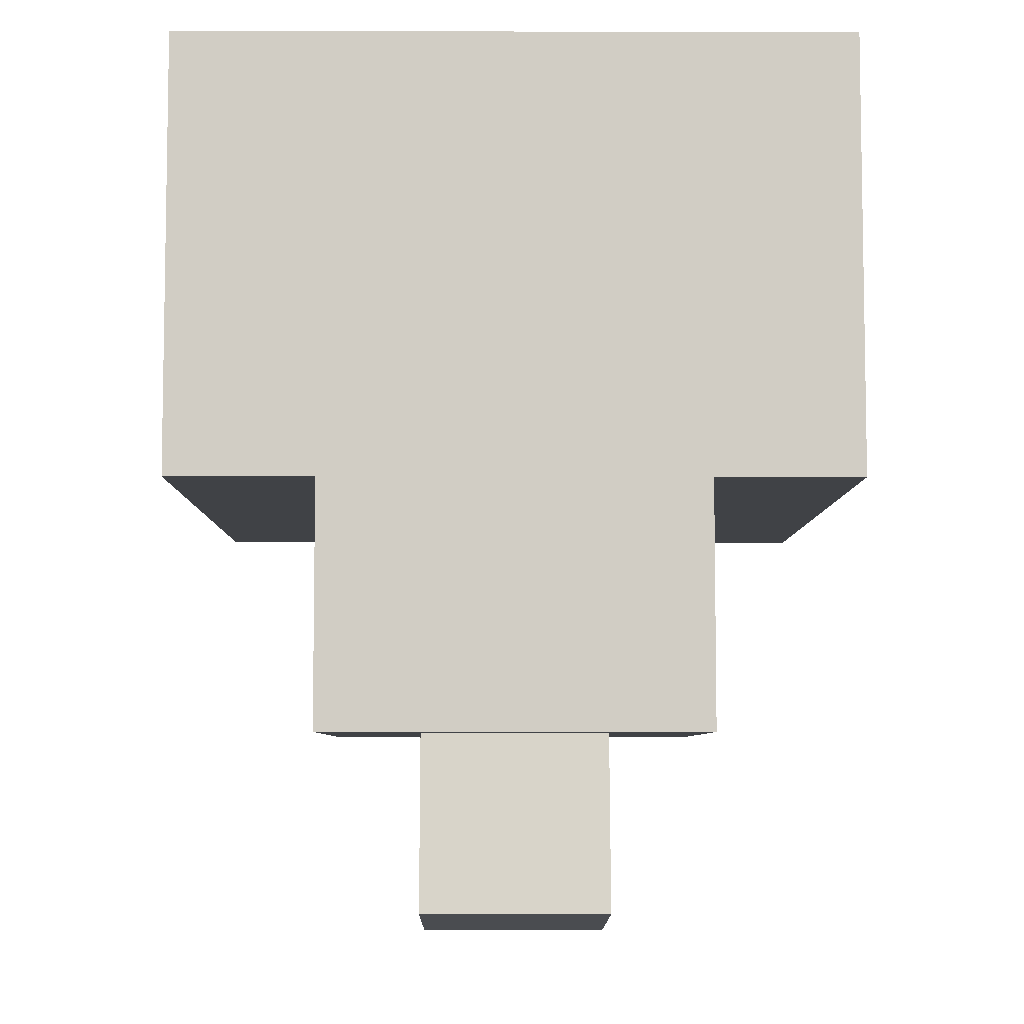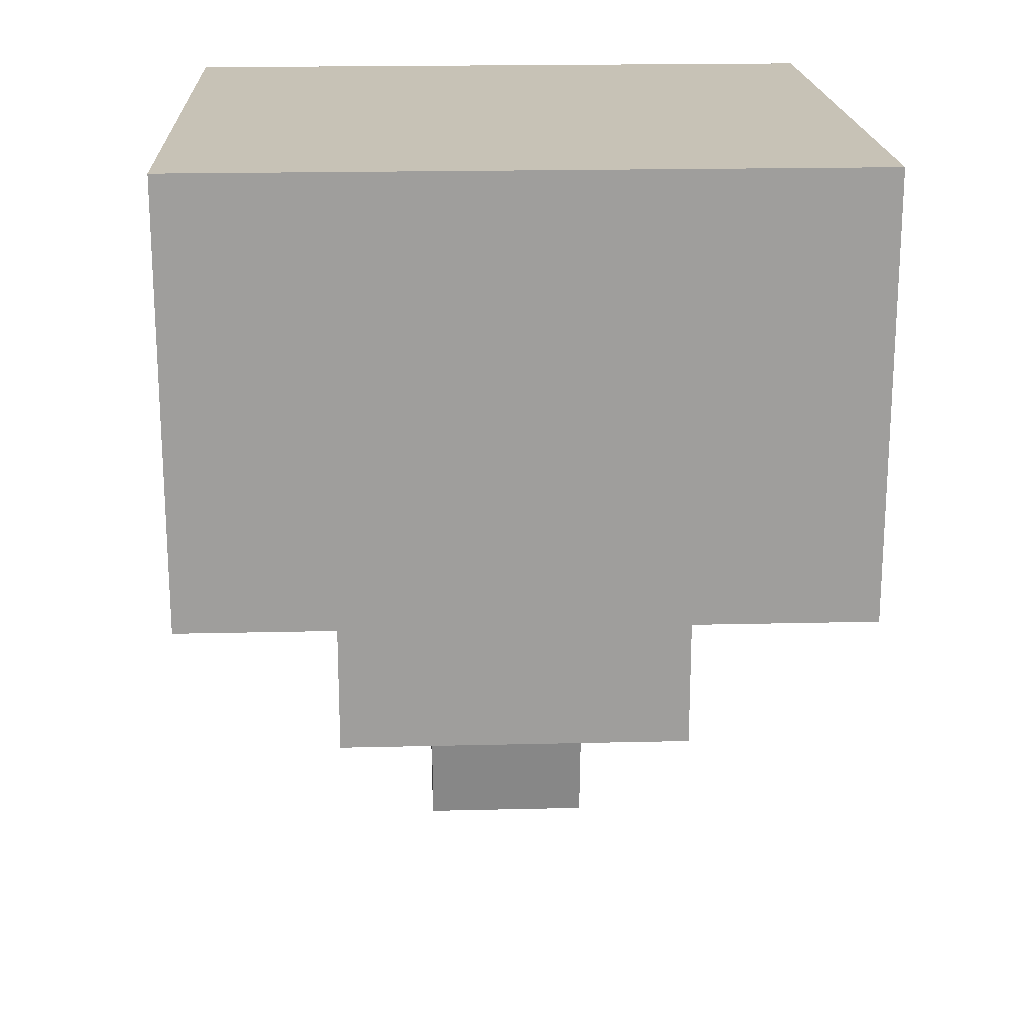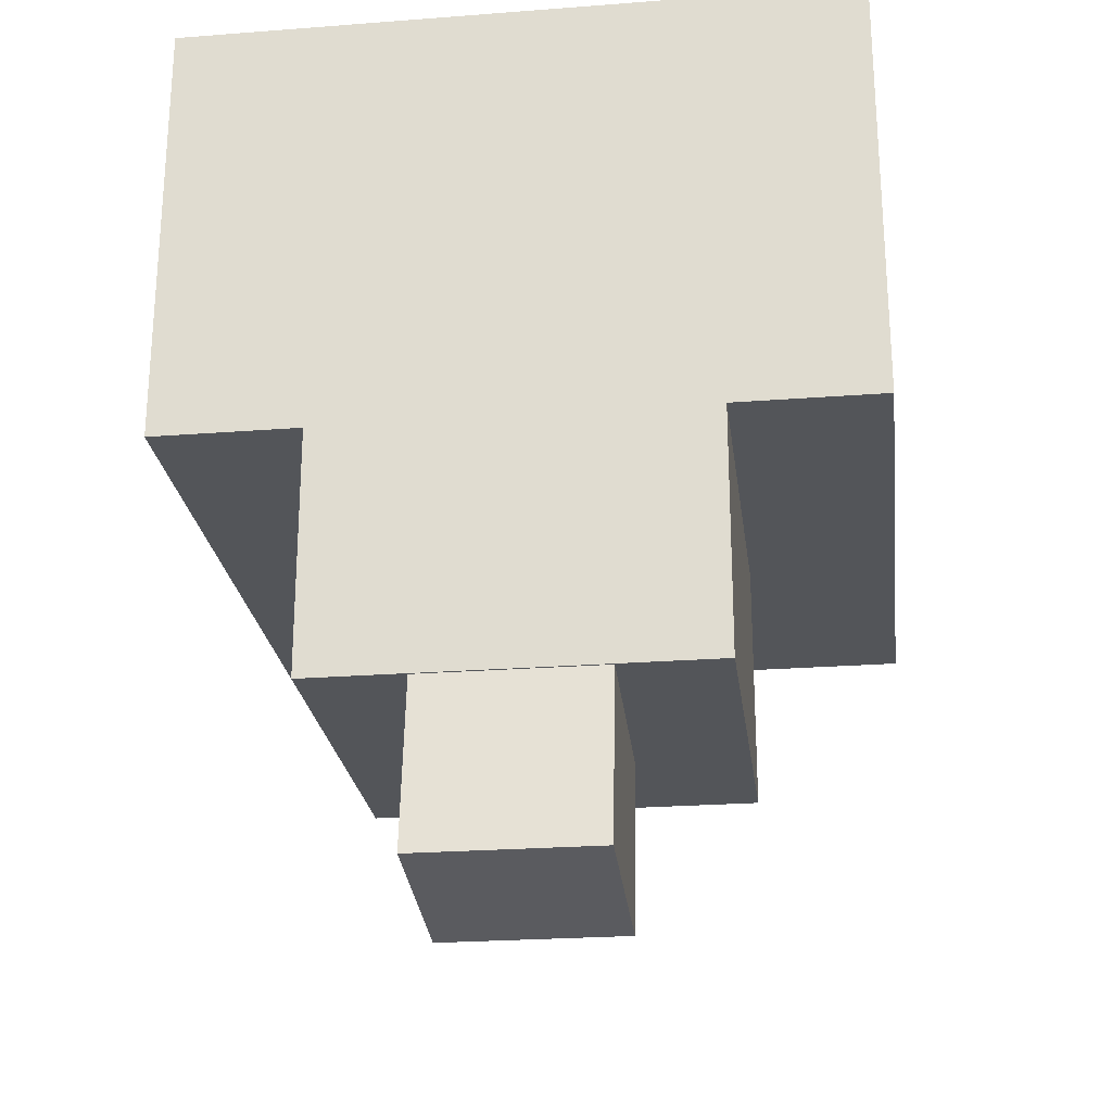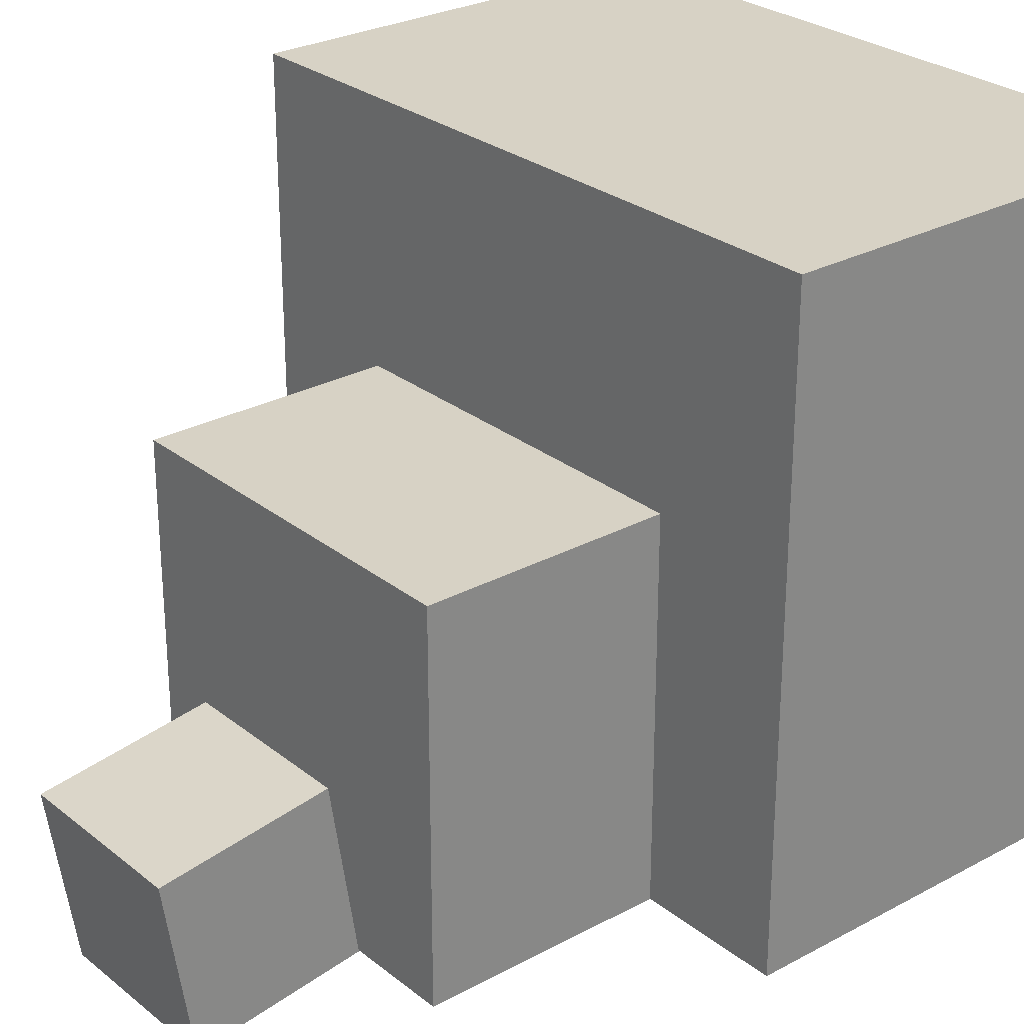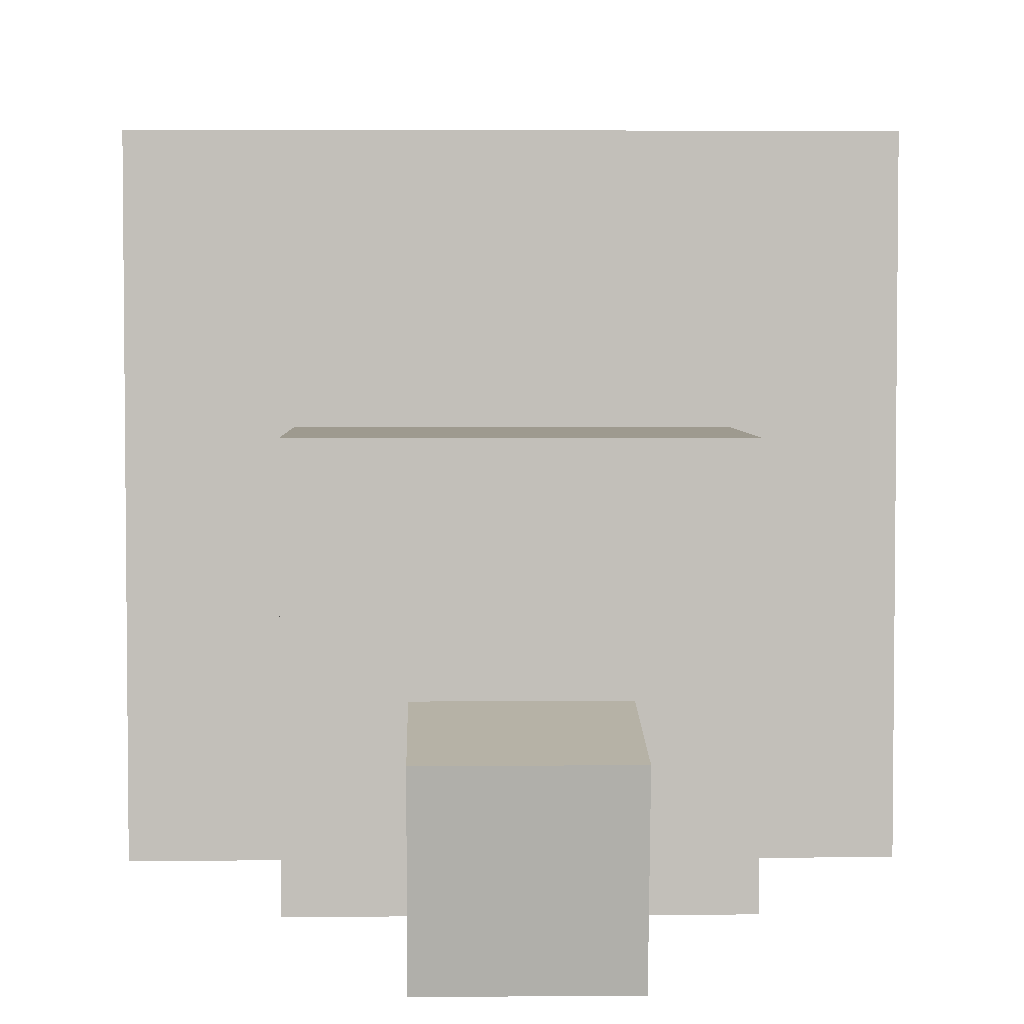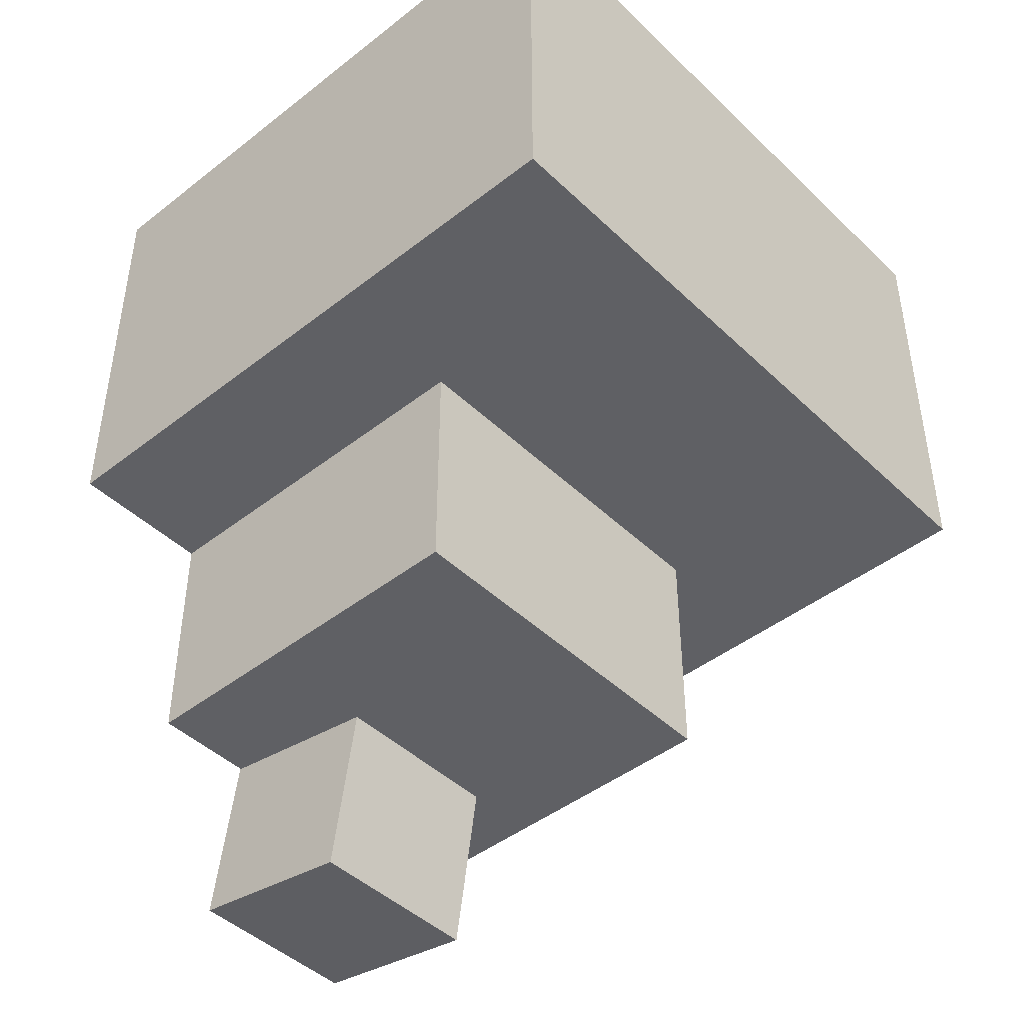
<metadata>
{"format":"obj","ext":"obj","renderer":"f3d","projection":"perspective","resolution":1024,"background":"white","views":[{"elev":-6.4,"azim":-0.5,"up":"+Z"},{"elev":19.3,"azim":177.4,"up":"+Z"},{"elev":-24.4,"azim":7.2,"up":"+Z"},{"elev":27.3,"azim":-129.7,"up":"+Y"},{"elev":3.7,"azim":178.4,"up":"+Y"},{"elev":-44.8,"azim":132.2,"up":"+Z"}]}
</metadata>
<code>
g jopa
v 0.1271 0.225 -0.402
v 0.1271 0 -0.2587
v 0.1271 0.225 -0.2587
v 0.1271 0 -0.402
v -0.09793 0 -0.402
v -0.09793 0.225 -0.2587
v -0.09793 0 -0.2587
v -0.09793 0.225 -0.402
v -0.09793 0.225 -0.402
v 0.1271 0.225 -0.2587
v -0.09793 0.225 -0.2587
v 0.1271 0.225 -0.402
v 0.2136 0 0
v 0.2136 0.3772 -0.2587
v 0.2136 0 -0.2587
v 0.2136 0.3772 0
v -0.1844 0.3772 0
v -0.1844 0 -0.2587
v -0.1844 0.3772 -0.2587
v -0.1844 0 0
v 0.2136 0.3772 0
v -0.1844 0.3772 -0.2587
v 0.2136 0.3772 -0.2587
v -0.1844 0.3772 0
v 0.2136 0.3772 0
v -0.1844 0 0
v -0.1844 0.3772 0
v 0.2136 0 0
v 0.2136 0.3772 -0.2587
v 0.1271 0 -0.2587
v 0.2136 0 -0.2587
v 0.1271 0.225 -0.2587
v -0.1844 0.3772 -0.2587
v -0.09793 0.225 -0.2587
v -0.09793 0 -0.2587
v -0.1844 0 -0.2587
v 0.2136 0 0
v -0.1844 0 -0.2587
v -0.1844 0 0
v -0.09793 0 -0.2587
v 0.1271 0 -0.2587
v 0.1271 0 -0.402
v -0.09793 0 -0.402
v 0.2136 0 -0.2587
v 0.1271 0.225 -0.402
v -0.09793 0 -0.402
v 0.1271 0 -0.402
v -0.09793 0.225 -0.402
v -0.03793 -0.01486 -0.5014
v -0.03793 0.1038 -0.418
v -0.03793 -7.4e-05 -0.4025
v -0.03793 0.08899 -0.5169
v -0.03793 0.08899 -0.5169
v 0.06707 0.1038 -0.418
v -0.03793 0.1038 -0.418
v 0.06707 0.08899 -0.5169
v 0.06707 0.08899 -0.5169
v 0.06707 -7.4e-05 -0.4025
v 0.06707 0.1038 -0.418
v 0.06707 -0.01486 -0.5014
v 0.06707 -0.01486 -0.5014
v -0.03793 -7.4e-05 -0.4025
v 0.06707 -7.4e-05 -0.4025
v -0.03793 -0.01486 -0.5014
v -0.03793 0.08899 -0.5169
v 0.06707 -0.01486 -0.5014
v 0.06707 0.08899 -0.5169
v -0.03793 -0.01486 -0.5014
v 0.06707 -7.4e-05 -0.4025
v -0.03793 0.1038 -0.418
v 0.06707 0.1038 -0.418
v -0.03793 -7.4e-05 -0.4025
g jopa_0
f -70 -71 -72
f -69 -72 -71
f -66 -67 -68
f -65 -68 -67
f -62 -63 -64
f -61 -64 -63
f -58 -59 -60
f -57 -60 -59
f -54 -55 -56
f -53 -56 -55
f -50 -51 -52
f -49 -52 -51
f -46 -47 -48
f -45 -48 -47
f -42 -43 -44
f -43 -41 -44
f -44 -41 -40
f -41 -39 -40
f -39 -38 -40
f -38 -37 -40
f -34 -35 -36
f -35 -33 -36
f -33 -32 -36
f -31 -32 -33
f -30 -31 -33
f -32 -29 -36
f -26 -27 -28
f -25 -28 -27
f -22 -23 -24
f -21 -24 -23
f -18 -19 -20
f -17 -20 -19
f -14 -15 -16
f -13 -16 -15
f -10 -11 -12
f -9 -12 -11
f -6 -7 -8
f -5 -8 -7
f -2 -3 -4
f -1 -4 -3

</code>
